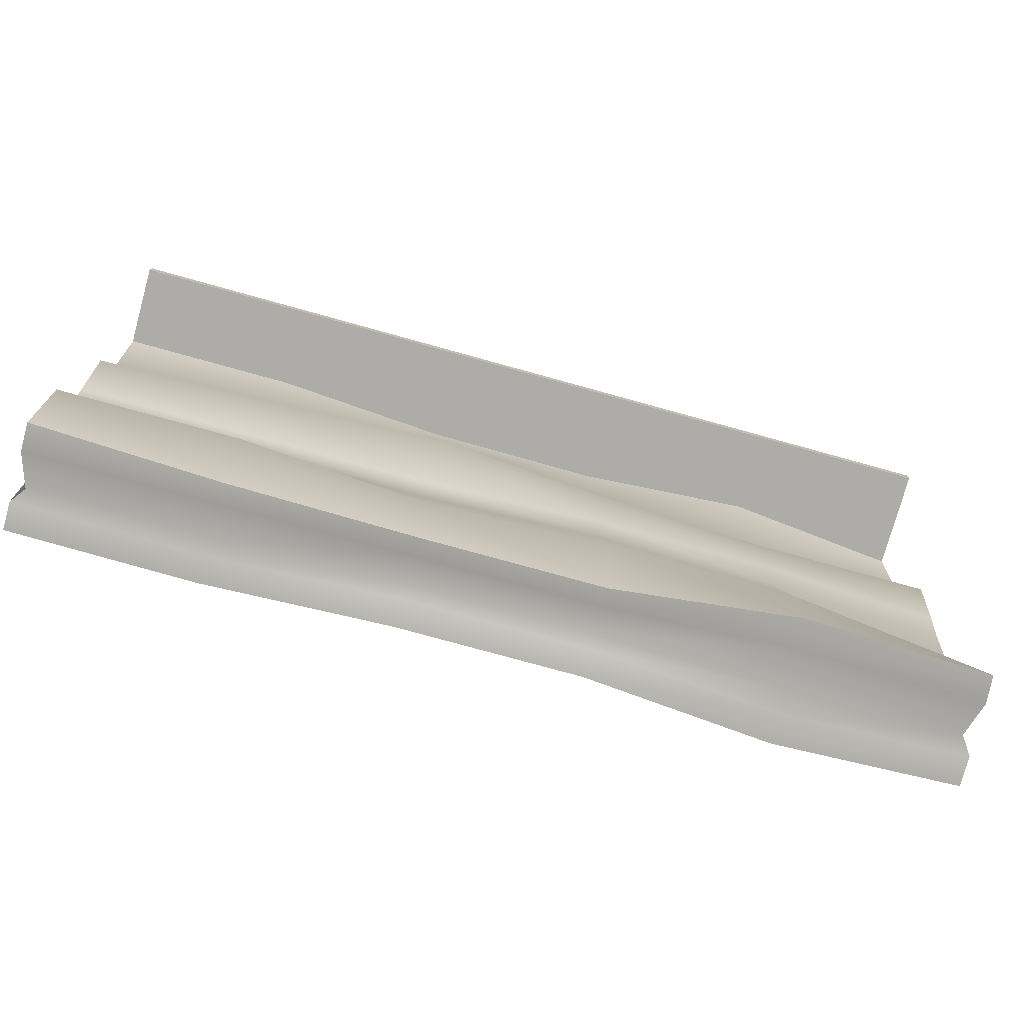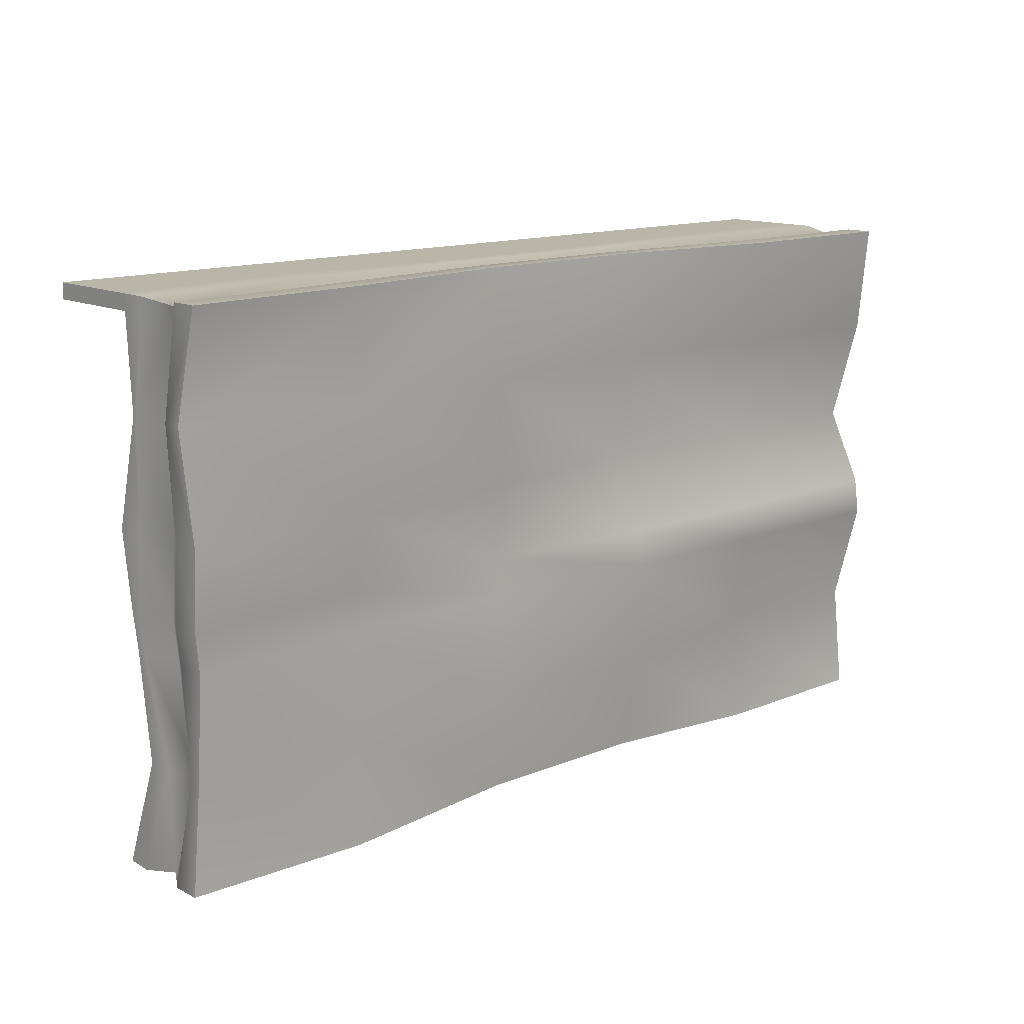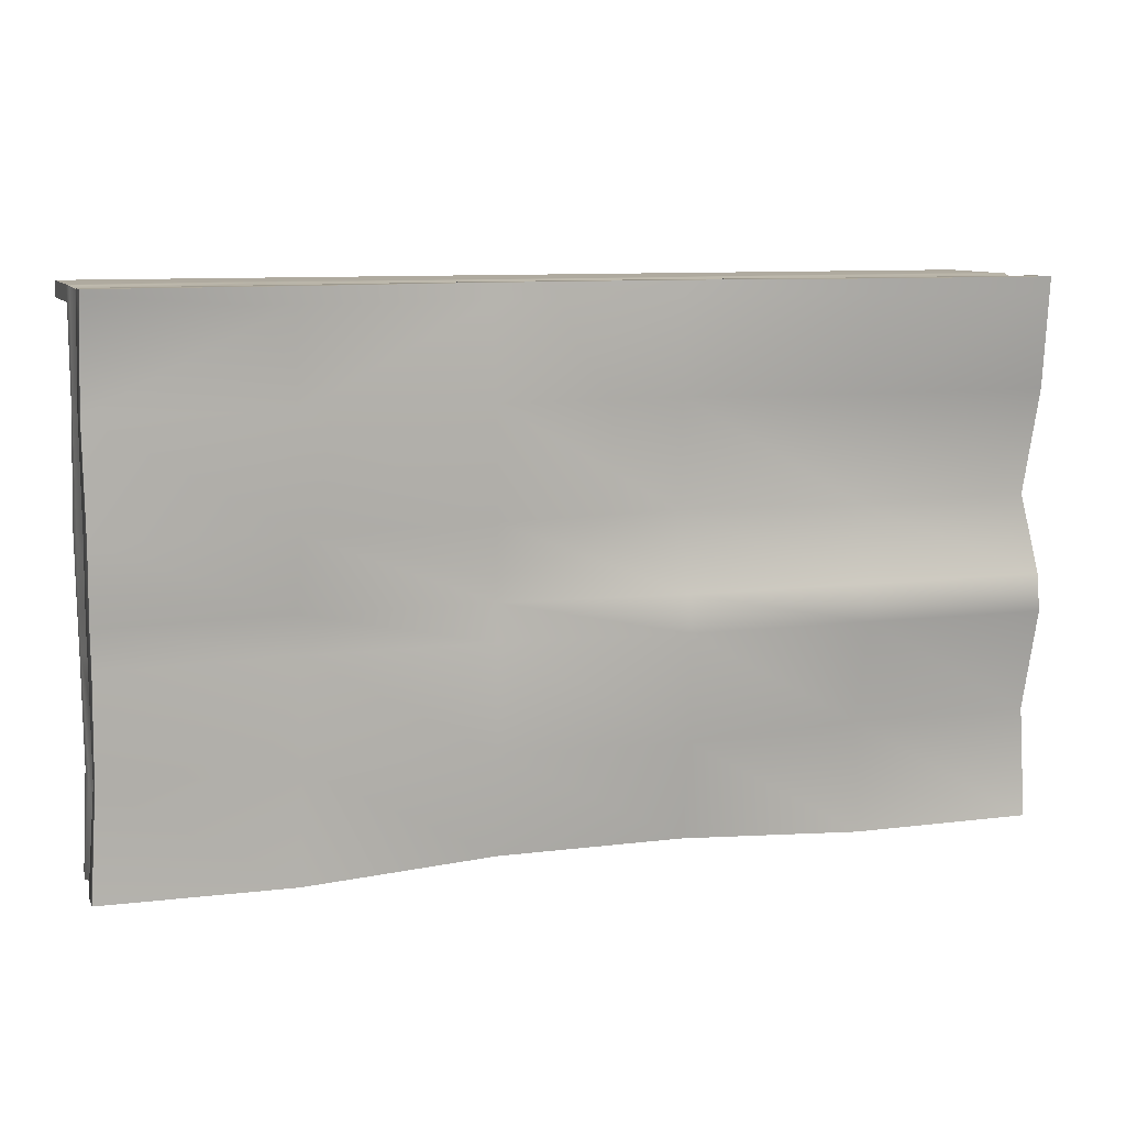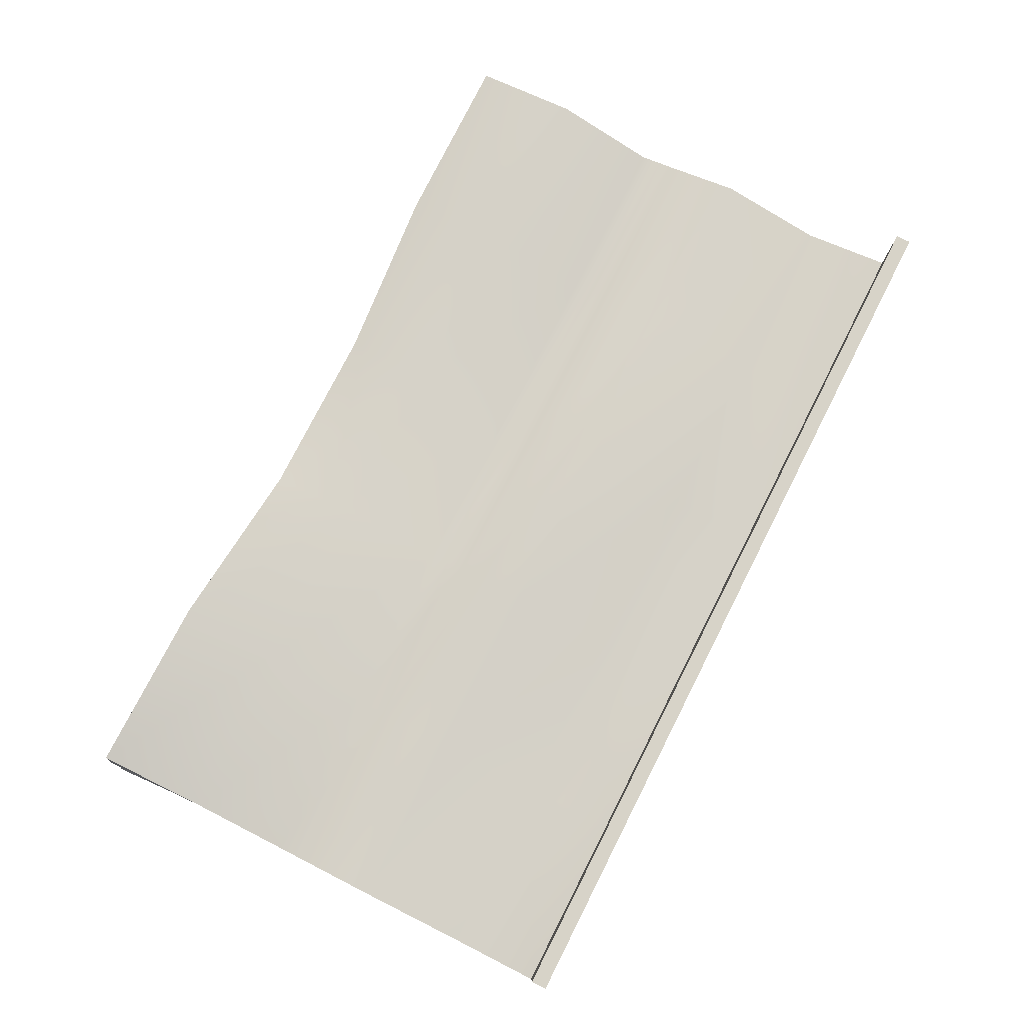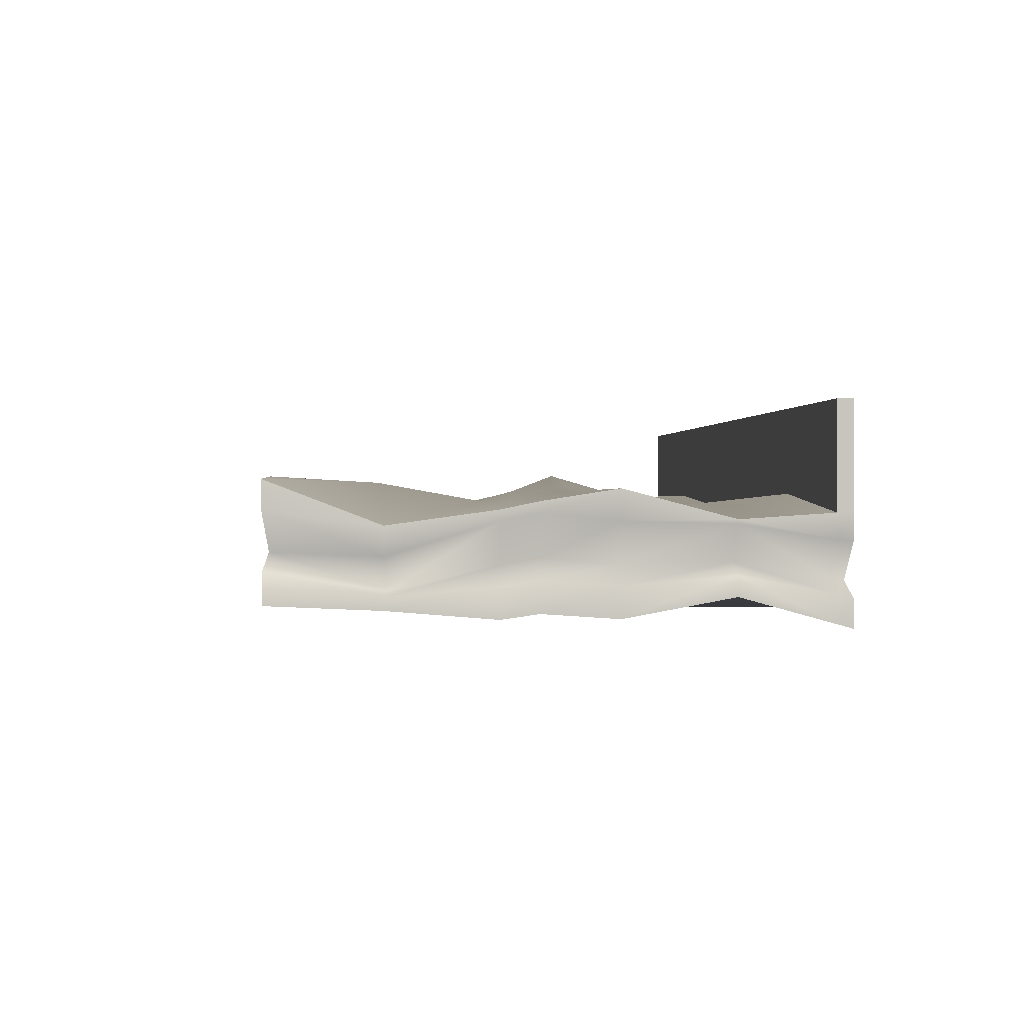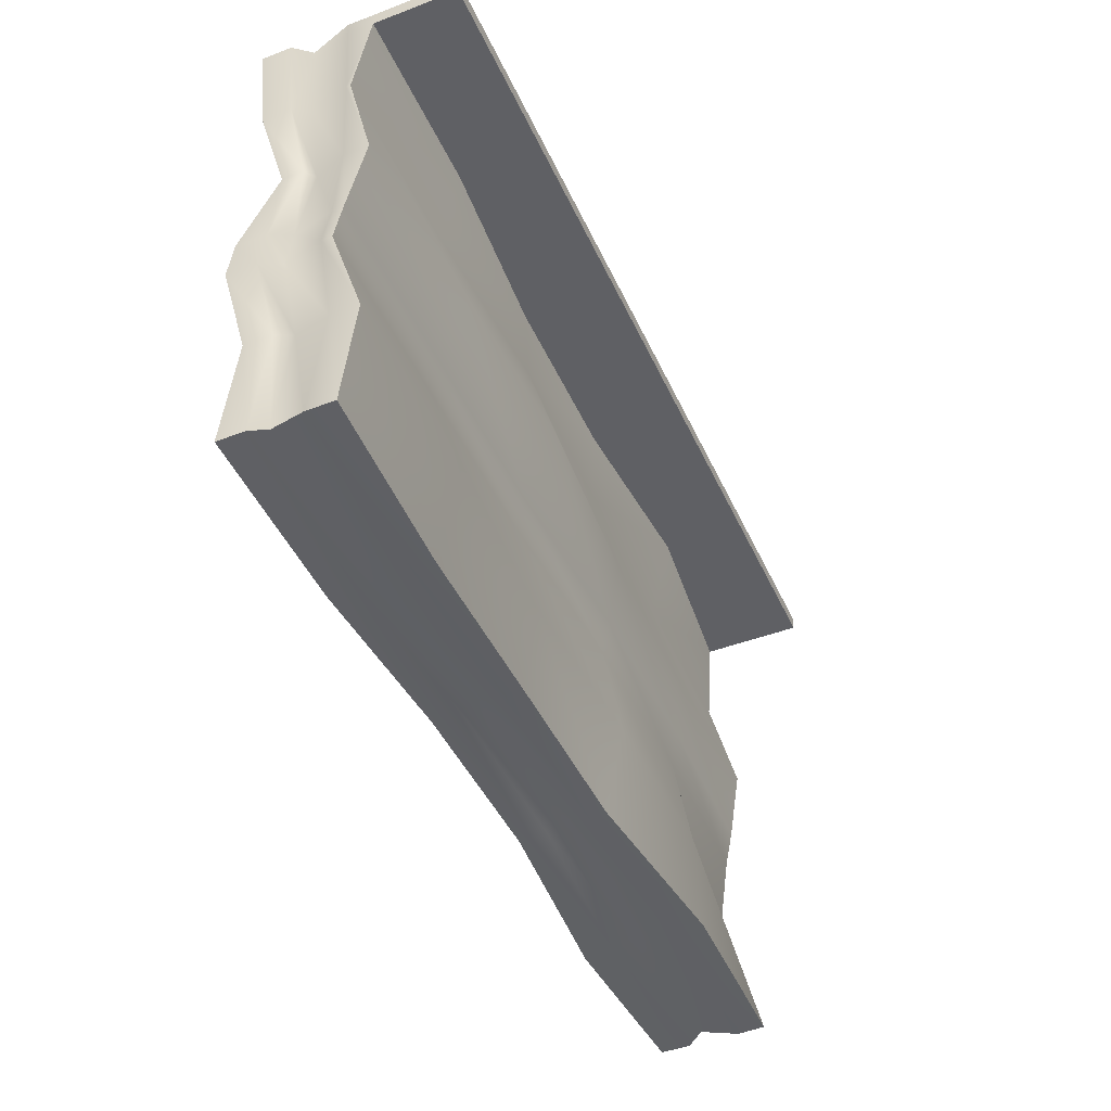
<metadata>
{"format":"obj","ext":"obj","renderer":"f3d","projection":"perspective","resolution":1024,"background":"white","views":[{"elev":-76.6,"azim":164.5,"up":"+Z"},{"elev":13.6,"azim":-42.3,"up":"+Z"},{"elev":9.5,"azim":-18.1,"up":"+Z"},{"elev":77.2,"azim":-63.1,"up":"+Y"},{"elev":0.2,"azim":-95.7,"up":"+Y"},{"elev":-44.9,"azim":113.6,"up":"+Z"}]}
</metadata>
<code>
g default
v 2.524 13.86 13.8
v 2.524 13.91 13.28
v 2.524 14.06 12.76
v 2.524 13.99 11.72
v 2.524 13.94 11.2
v 2.524 14 13.8
v 2.524 14.05 13.29
v 2.524 14.16 12.77
v 2.524 14.13 11.72
v 2.524 14.07 11.2
v 2.474 14.09 13.77
v 2.474 14.13 13.27
v 2.474 14.2 12.76
v 2.474 14.19 11.74
v 2.474 14.14 11.23
v 2.524 14.29 13.8
v 2.524 14.32 13.29
v 2.524 14.34 12.77
v 2.524 14.36 11.72
v 2.524 14.31 11.2
v 2.524 14.43 13.8
v 2.524 14.34 13.29
v 2.524 14.46 12.77
v 2.524 14.5 11.72
v 2.524 14.44 11.2
v 1.637 14.43 13.8
v 1.637 14.34 13.29
v 1.637 14.49 12.77
v 1.637 14.5 11.72
v 1.637 14.4 11.2
v 0.7504 14.35 13.8
v 0.7504 14.38 13.29
v 0.7504 14.53 12.77
v 0.7504 14.43 11.72
v 0.7504 14.38 11.27
v -0.1366 14.35 13.8
v -0.1366 14.35 13.28
v -0.1366 14.46 12.76
v -0.1366 14.46 11.72
v -0.1366 14.38 11.27
v -1.024 14.43 13.8
v -1.024 14.31 13.28
v -1.024 14.43 12.76
v -1.024 14.46 11.72
v -1.021 14.49 11.2
v -1.911 14.33 13.8
v -1.911 14.29 13.28
v -1.911 14.43 12.76
v -1.911 14.27 11.72
v -1.913 14.47 11.19
v -1.911 14.19 13.8
v -1.911 14.27 13.28
v -1.911 14.29 12.76
v -1.911 14.13 11.72
v -1.925 14.33 11.19
v -1.861 14.02 13.77
v -1.861 14.1 13.26
v -1.861 14.09 12.75
v -1.861 13.98 11.74
v -1.882 14.15 11.22
v -1.911 13.94 13.8
v -1.911 14.05 13.28
v -1.911 14 12.76
v -1.911 13.96 11.72
v -1.935 14.07 11.2
v -1.911 13.81 13.8
v -1.911 13.95 13.28
v -1.911 13.86 12.76
v -1.911 13.9 11.72
v -1.937 13.92 11.2
v -1.024 13.86 13.8
v -1.024 13.86 13.28
v -1.024 13.86 12.76
v -1.024 13.93 11.72
v -1.049 13.89 11.2
v -0.1366 13.97 13.8
v -0.1366 13.93 13.28
v -0.1366 13.93 12.76
v -0.1366 13.93 11.72
v -0.1366 13.95 11.24
v 0.7504 13.97 13.8
v 0.7504 13.98 13.28
v 0.7504 14.05 12.76
v 0.7504 13.86 11.72
v 0.7504 13.95 11.24
v 1.637 13.86 13.8
v 1.637 13.91 13.28
v 1.637 13.98 12.76
v 1.637 13.99 11.72
v 1.637 13.93 11.2
v -1.045 14.04 11.2
v -0.1366 14.08 11.25
v 0.7504 14.08 11.25
v 1.637 14.06 11.2
v -1.012 14.14 11.23
v -0.1268 14.15 11.3
v 0.7402 14.15 11.3
v 1.607 14.14 11.23
v -1.034 14.35 11.21
v -0.1366 14.29 11.27
v 0.7504 14.29 11.27
v 1.637 14.3 11.2
v -1.024 14 13.8
v -0.1366 14.08 13.8
v 0.7504 14.08 13.8
v 1.637 14 13.8
v -0.9939 14.09 13.77
v -0.1268 14.12 13.77
v 0.7402 14.12 13.77
v 1.607 14.09 13.77
v -1.024 14.29 13.8
v -0.1366 14.26 13.8
v 0.7504 14.26 13.8
v 1.637 14.29 13.8
v 2.524 13.86 12.22
v 2.524 13.88 12.4
v 2.524 14.03 12.4
v 2.524 14 12.22
v 2.474 14.12 12.41
v 2.474 14.09 12.23
v 2.524 14.32 12.4
v 2.524 14.29 12.22
v 2.524 14.37 12.4
v 2.524 14.34 12.22
v 1.637 14.37 12.4
v 1.637 14.34 12.22
v 0.7504 14.37 12.4
v 0.7504 14.34 12.22
v -0.1366 14.41 12.4
v -0.1366 14.37 12.22
v -1.024 14.41 12.4
v -1.024 14.37 12.22
v -1.911 14.37 12.4
v -1.911 14.34 12.22
v -1.911 14.32 12.4
v -1.911 14.29 12.22
v -1.861 14.12 12.41
v -1.861 14.09 12.23
v -1.911 14.03 12.4
v -1.911 14 12.22
v -1.911 13.88 12.4
v -1.911 13.86 12.22
v -1.024 13.95 12.4
v -1.024 13.93 12.22
v -0.1366 13.95 12.4
v -0.1366 13.93 12.22
v 0.7504 13.88 12.4
v 0.7504 13.86 12.22
v 1.637 13.88 12.4
v 1.637 13.86 12.22
v 2.524 13.86 13.73
v 1.637 13.86 13.73
v 0.7504 13.97 13.73
v -0.1366 13.97 13.73
v -1.024 13.86 13.73
v -1.911 13.83 13.73
v -1.911 13.96 13.73
v -1.861 14.03 13.7
v -1.911 14.2 13.73
v -1.911 14.32 13.73
v -1.024 14.41 13.73
v -0.1366 14.35 13.73
v 0.7504 14.36 13.73
v 1.637 14.42 13.73
v 2.524 14.42 13.73
v 2.524 14.29 13.73
v 2.474 14.1 13.7
v 2.524 14.01 13.73
v -1.024 14.83 13.8
v -1.024 14.83 13.73
v -1.911 14.83 13.73
v -1.911 14.83 13.8
v -0.1366 14.83 13.8
v -0.1366 14.83 13.73
v 0.7504 14.83 13.8
v 0.7504 14.83 13.73
v 1.637 14.83 13.8
v 1.637 14.83 13.73
v 2.524 14.83 13.8
v 2.524 14.83 13.73
g S_Platform4_obj:pCube43
f 168 151 2 7
f 2 3 8 7
f 4 5 10 9
f 167 168 7 12
f 7 8 13 12
f 9 10 15 14
f 166 167 12 17
f 12 13 18 17
f 14 15 20 19
f 165 166 17 22
f 17 18 23 22
f 19 20 25 24
f 164 165 22 27
f 22 23 28 27
f 24 25 30 29
f 163 164 27 32
f 27 28 33 32
f 29 30 35 34
f 162 163 32 37
f 32 33 38 37
f 34 35 40 39
f 161 162 37 42
f 37 38 43 42
f 39 40 45 44
f 160 161 42 47
f 42 43 48 47
f 44 45 50 49
f 159 160 47 52
f 47 48 53 52
f 49 50 55 54
f 158 159 52 57
f 52 53 58 57
f 54 55 60 59
f 157 158 57 62
f 57 58 63 62
f 59 60 65 64
f 156 157 62 67
f 62 63 68 67
f 64 65 70 69
f 155 156 67 72
f 67 68 73 72
f 69 70 75 74
f 154 155 72 77
f 72 73 78 77
f 74 75 80 79
f 153 154 77 82
f 77 78 83 82
f 79 80 85 84
f 152 153 82 87
f 82 83 88 87
f 84 85 90 89
f 151 152 87 2
f 87 88 3 2
f 89 90 5 4
f 75 70 65 91
f 80 75 91 92
f 85 80 92 93
f 90 85 93 94
f 5 90 94 10
f 91 65 60 95
f 92 91 95 96
f 93 92 96 97
f 94 93 97 98
f 10 94 98 15
f 95 60 55 99
f 96 95 99 100
f 97 96 100 101
f 98 97 101 102
f 15 98 102 20
f 99 55 50 45
f 100 99 45 40
f 101 100 40 35
f 102 101 35 30
f 20 102 30 25
f 66 71 103 61
f 71 76 104 103
f 76 81 105 104
f 81 86 106 105
f 86 1 6 106
f 61 103 107 56
f 103 104 108 107
f 104 105 109 108
f 105 106 110 109
f 106 6 11 110
f 56 107 111 51
f 107 108 112 111
f 108 109 113 112
f 109 110 114 113
f 110 11 16 114
f 51 111 41 46
f 111 112 36 41
f 112 113 31 36
f 113 114 26 31
f 114 16 21 26
f 115 116 149 150
f 116 115 118 117
f 117 118 120 119
f 119 120 122 121
f 121 122 124 123
f 123 124 126 125
f 125 126 128 127
f 127 128 130 129
f 129 130 132 131
f 131 132 134 133
f 133 134 136 135
f 135 136 138 137
f 137 138 140 139
f 139 140 142 141
f 141 142 144 143
f 143 144 146 145
f 145 146 148 147
f 147 148 150 149
f 3 116 117 8
f 115 4 9 118
f 8 117 119 13
f 118 9 14 120
f 13 119 121 18
f 120 14 19 122
f 18 121 123 23
f 122 19 24 124
f 23 123 125 28
f 124 24 29 126
f 28 125 127 33
f 126 29 34 128
f 33 127 129 38
f 128 34 39 130
f 38 129 131 43
f 130 39 44 132
f 43 131 133 48
f 132 44 49 134
f 48 133 135 53
f 134 49 54 136
f 53 135 137 58
f 136 54 59 138
f 58 137 139 63
f 138 59 64 140
f 63 139 141 68
f 140 64 69 142
f 68 141 143 73
f 142 69 74 144
f 73 143 145 78
f 144 74 79 146
f 78 145 147 83
f 146 79 84 148
f 83 147 149 88
f 148 84 89 150
f 88 149 116 3
f 150 89 4 115
f 86 152 151 1
f 81 153 152 86
f 76 154 153 81
f 71 155 154 76
f 66 156 155 71
f 61 157 156 66
f 56 158 157 61
f 51 159 158 56
f 46 160 159 51
f 169 170 171 172
f 173 174 170 169
f 175 176 174 173
f 177 178 176 175
f 179 180 178 177
f 16 166 165 21
f 11 167 166 16
f 6 168 167 11
f 1 151 168 6
f 161 160 171 170
f 160 46 172 171
f 46 41 169 172
f 162 161 170 174
f 41 36 173 169
f 163 162 174 176
f 36 31 175 173
f 164 163 176 178
f 31 26 177 175
f 21 165 180 179
f 165 164 178 180
f 26 21 179 177

</code>
